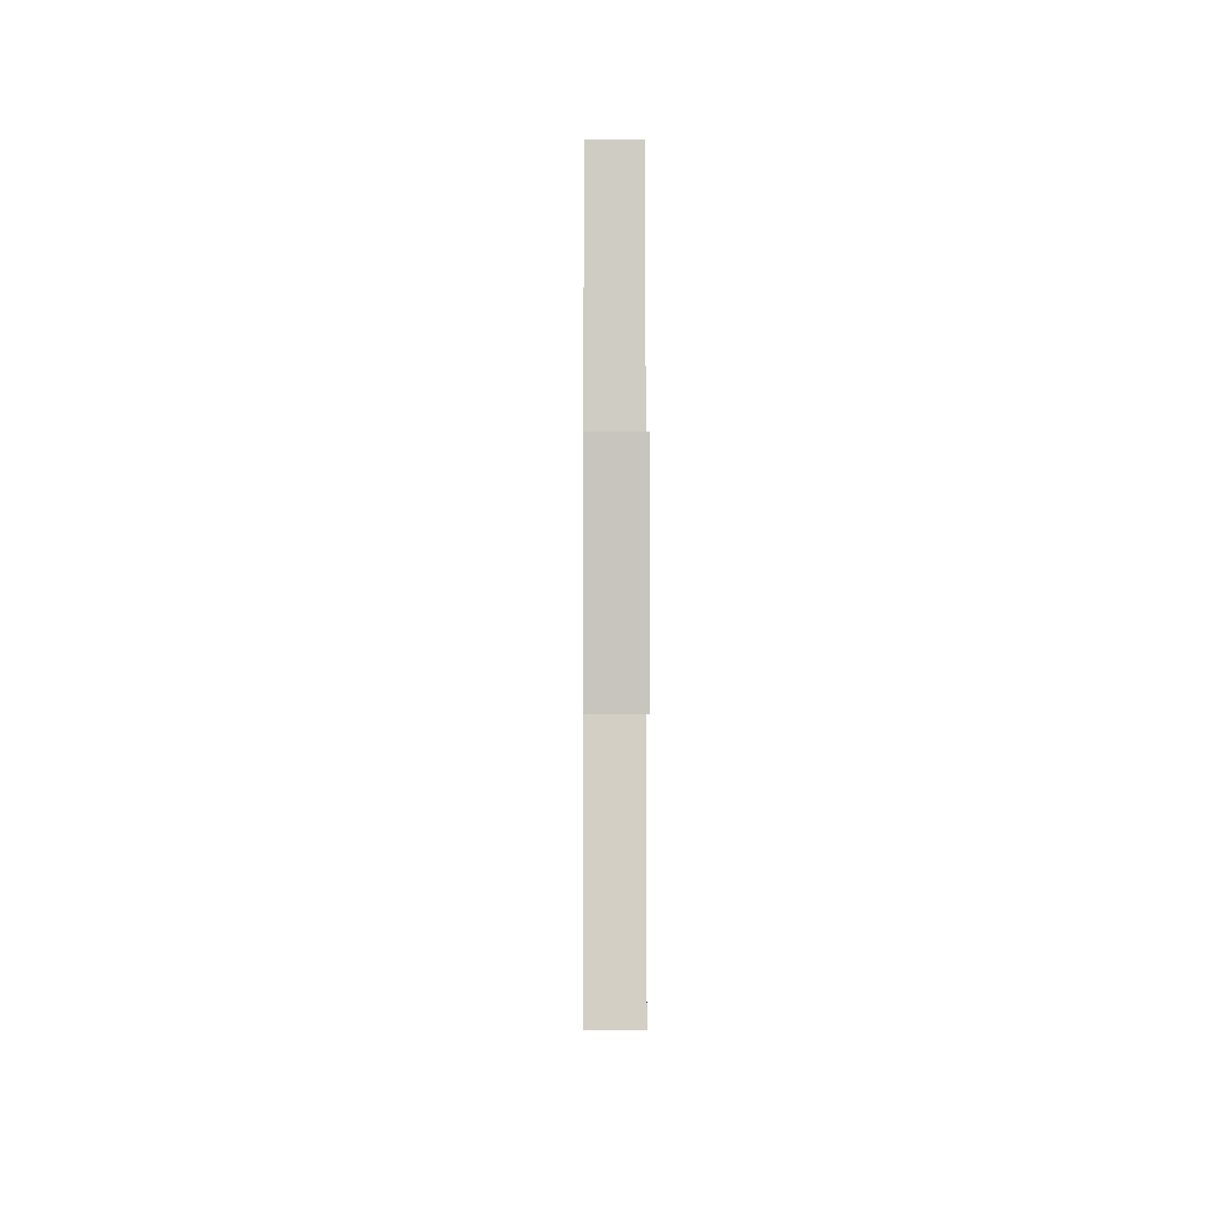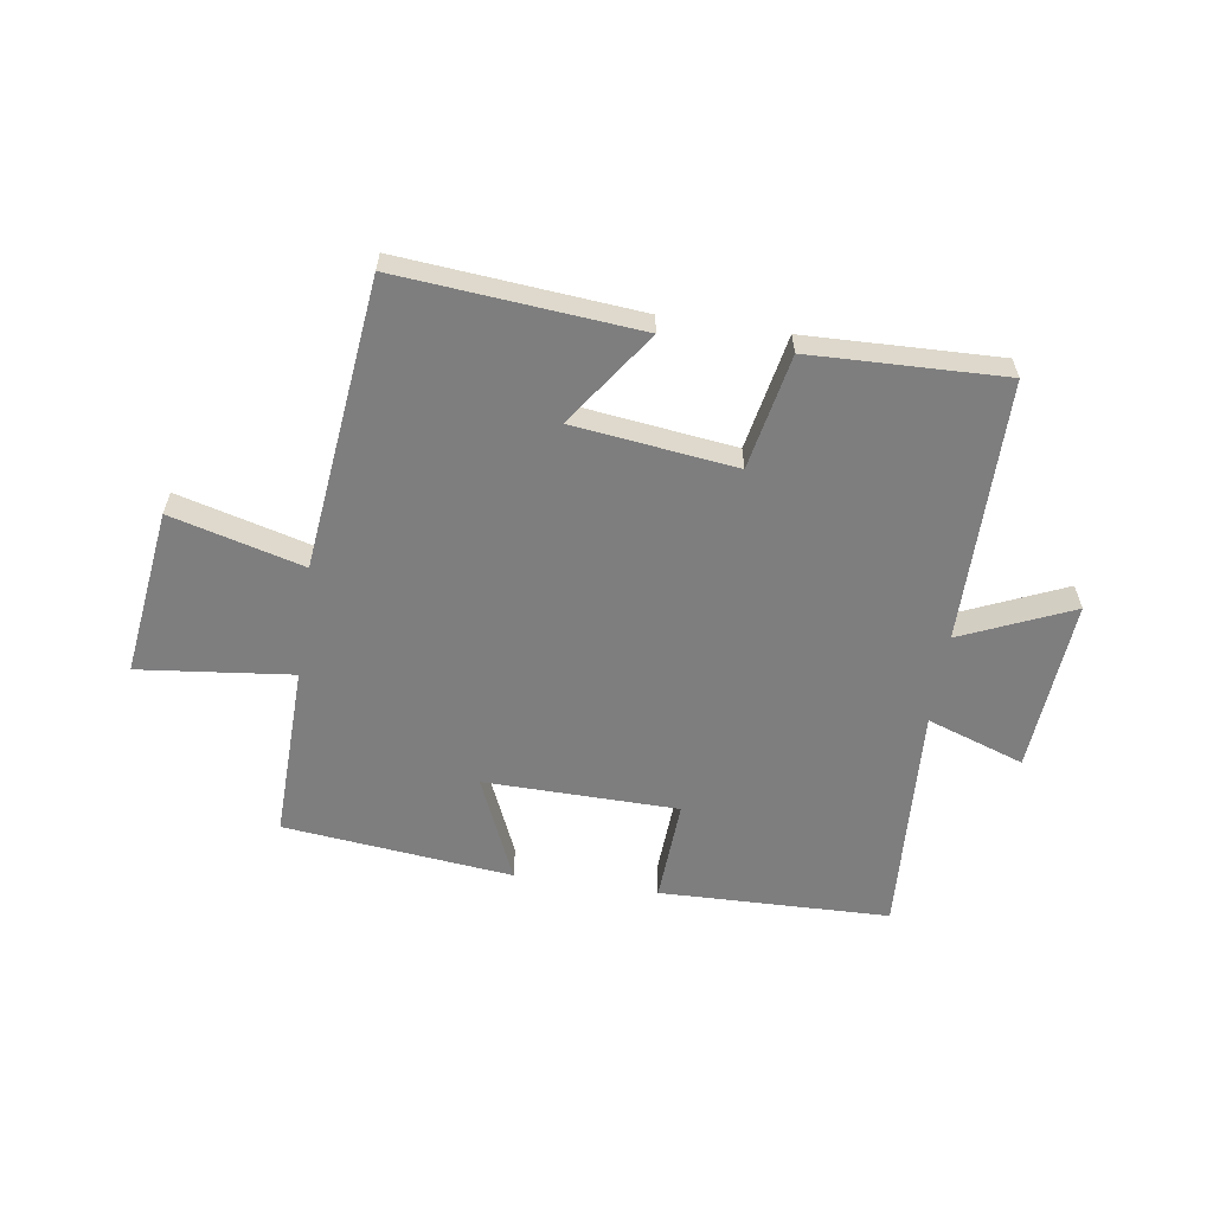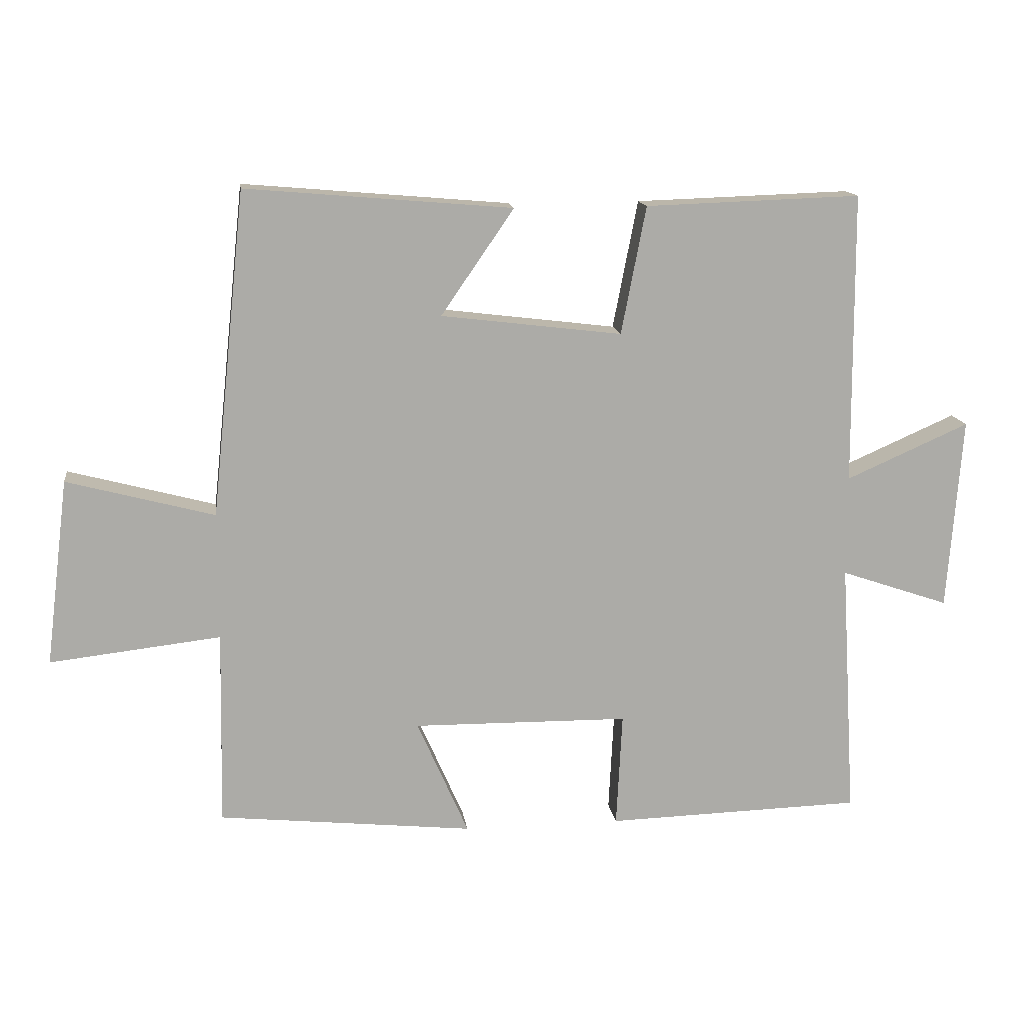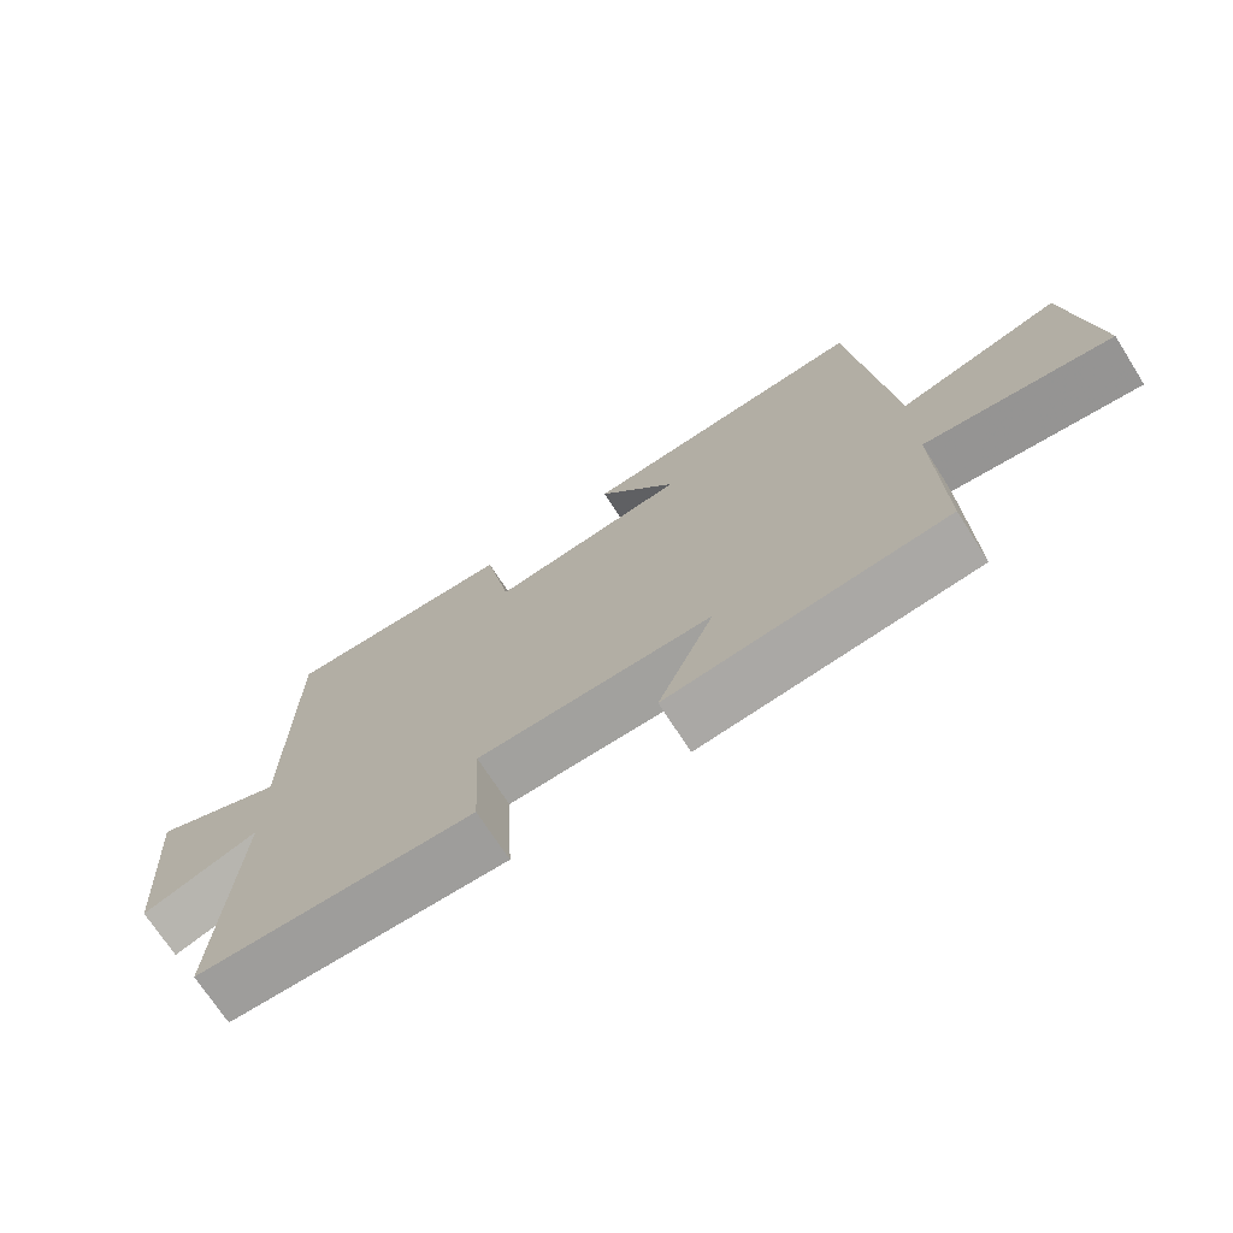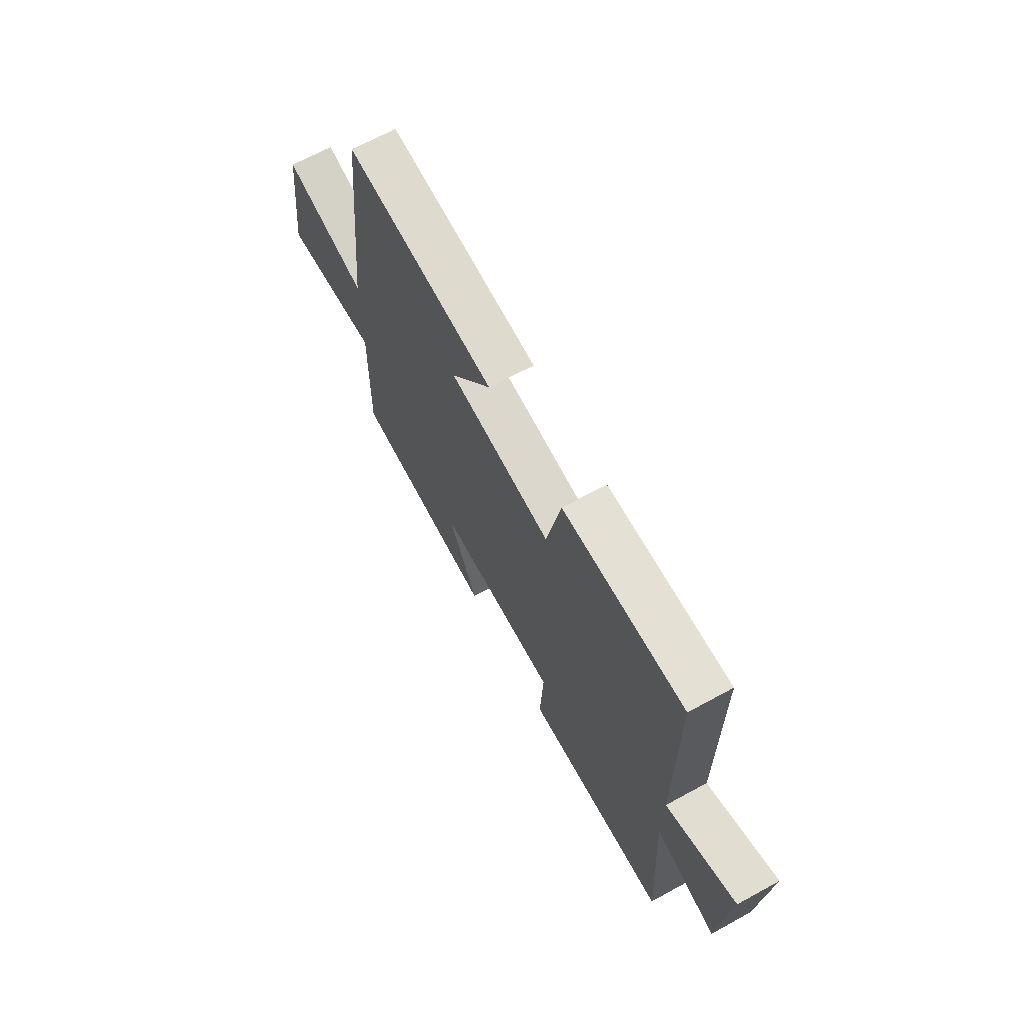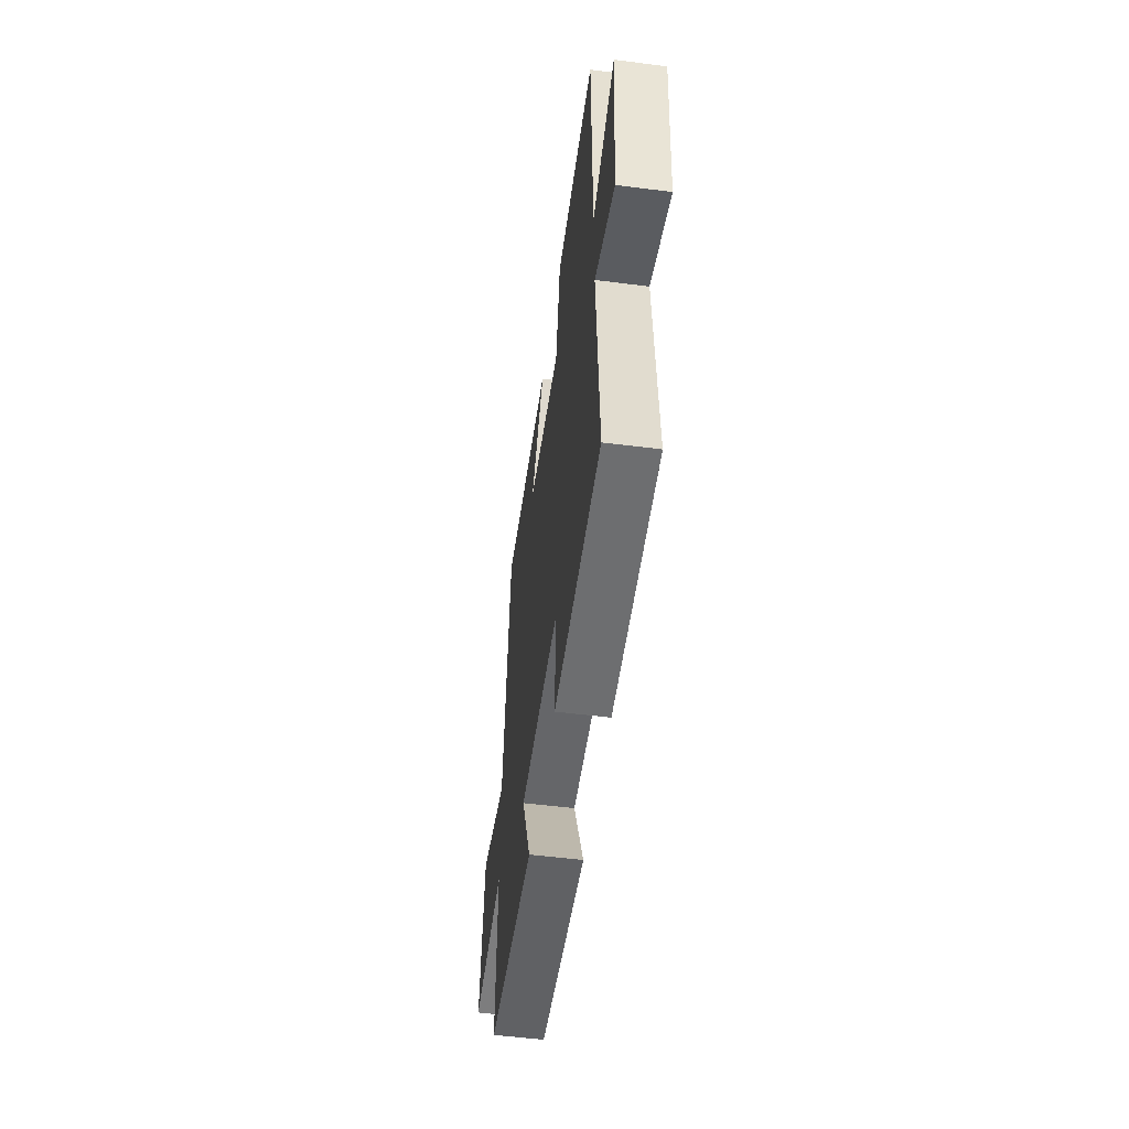
<metadata>
{"format":"obj","ext":"obj","renderer":"f3d","projection":"perspective","resolution":1024,"background":"white","views":[{"elev":-4.7,"azim":89.5,"up":"+Z"},{"elev":-59.4,"azim":-8.7,"up":"+Y"},{"elev":14.2,"azim":-7.7,"up":"+Z"},{"elev":-71.5,"azim":-147.4,"up":"+Z"},{"elev":67.4,"azim":61.3,"up":"+Z"},{"elev":-52.6,"azim":82.2,"up":"+Z"}]}
</metadata>
<code>
v 0.497 0.07 0.511
v 0.5 0.07 0.063
v 0.689 0.07 0.146
v 0.667 0.07 -0.15
v 0.5 0.07 -0.093
v 0.524 0.07 -0.489
v 0.13 0.07 -0.5
v 0.139 0.07 -0.324
v -0.193 0.07 -0.32
v -0.114 0.07 -0.5
v -0.506 0.07 -0.459
v -0.5 0.07 -0.159
v -0.762 0.07 -0.189
v -0.726 0.07 0.097
v -0.5 0.07 0.037
v -0.447 0.07 0.535
v -0.038 0.07 0.5
v -0.15 0.07 0.338
v 0.128 0.07 0.304
v 0.166 0.07 0.5
v 0.497 0 0.511
v 0.5 0 0.063
v 0.689 0 0.146
v 0.667 0 -0.15
v 0.5 0 -0.093
v 0.524 0 -0.489
v 0.13 0 -0.5
v 0.139 0 -0.324
v -0.193 0 -0.32
v -0.114 0 -0.5
v -0.506 0 -0.459
v -0.5 0 -0.159
v -0.762 0 -0.189
v -0.726 0 0.097
v -0.5 0 0.037
v -0.447 0 0.535
v -0.038 0 0.5
v -0.15 0 0.338
v 0.128 0 0.304
v 0.166 0 0.5
f 19 20 1 2
f 18 19 2
f 15 16 17 18
f 15 18 2
f 12 13 14 15
f 12 15 2
f 9 10 11 12
f 8 9 12 2
f 5 6 7 8
f 5 8 2 3
f 3 4 5
f 22 21 40 39
f 22 39 38
f 38 37 36 35
f 22 38 35
f 35 34 33 32
f 22 35 32
f 32 31 30 29
f 22 32 29 28
f 28 27 26 25
f 23 22 28 25
f 25 24 23
f 1 21 22 2
f 2 22 23 3
f 3 23 24 4
f 4 24 25 5
f 5 25 26 6
f 6 26 27 7
f 7 27 28 8
f 8 28 29 9
f 9 29 30 10
f 10 30 31 11
f 11 31 32 12
f 12 32 33 13
f 13 33 34 14
f 14 34 35 15
f 15 35 36 16
f 16 36 37 17
f 17 37 38 18
f 18 38 39 19
f 19 39 40 20
f 20 40 21 1

</code>
